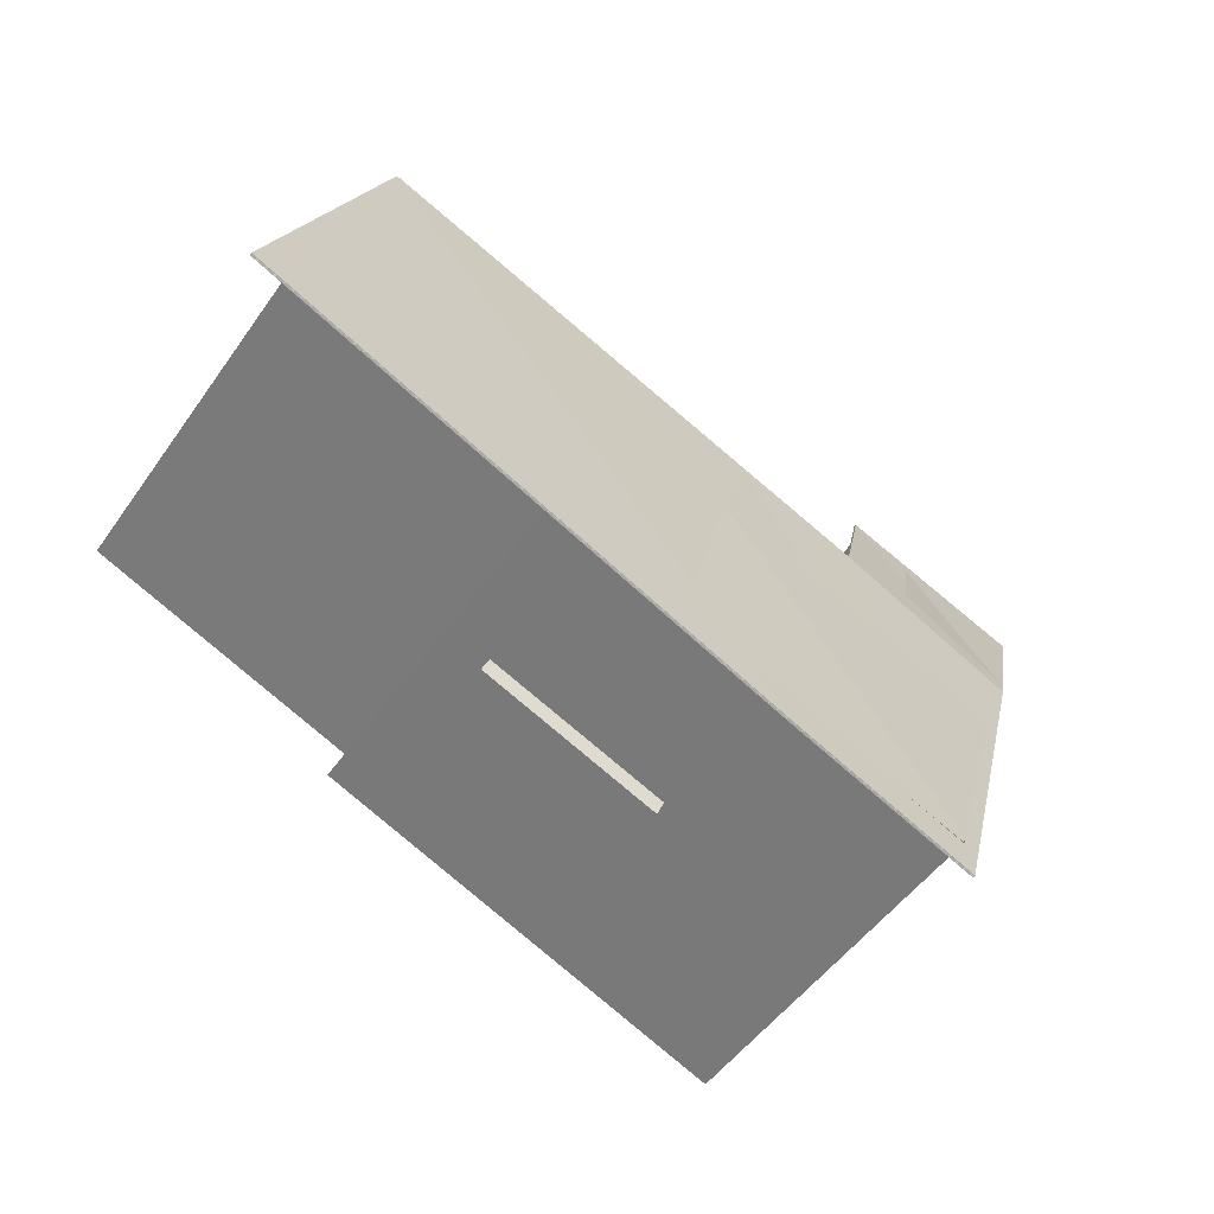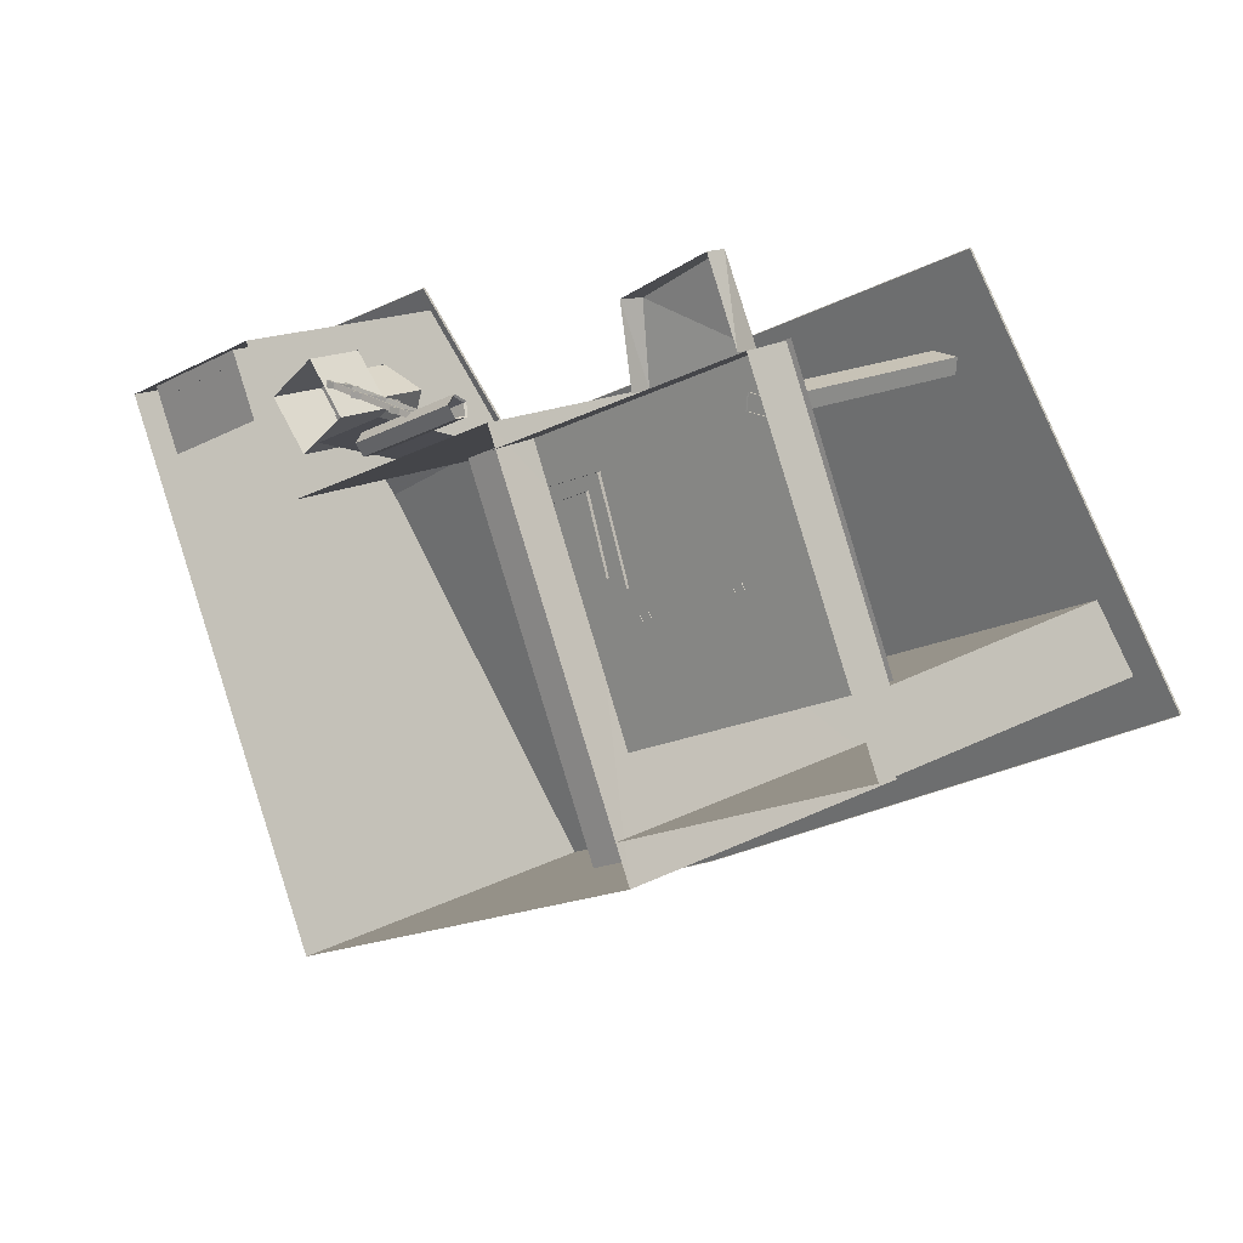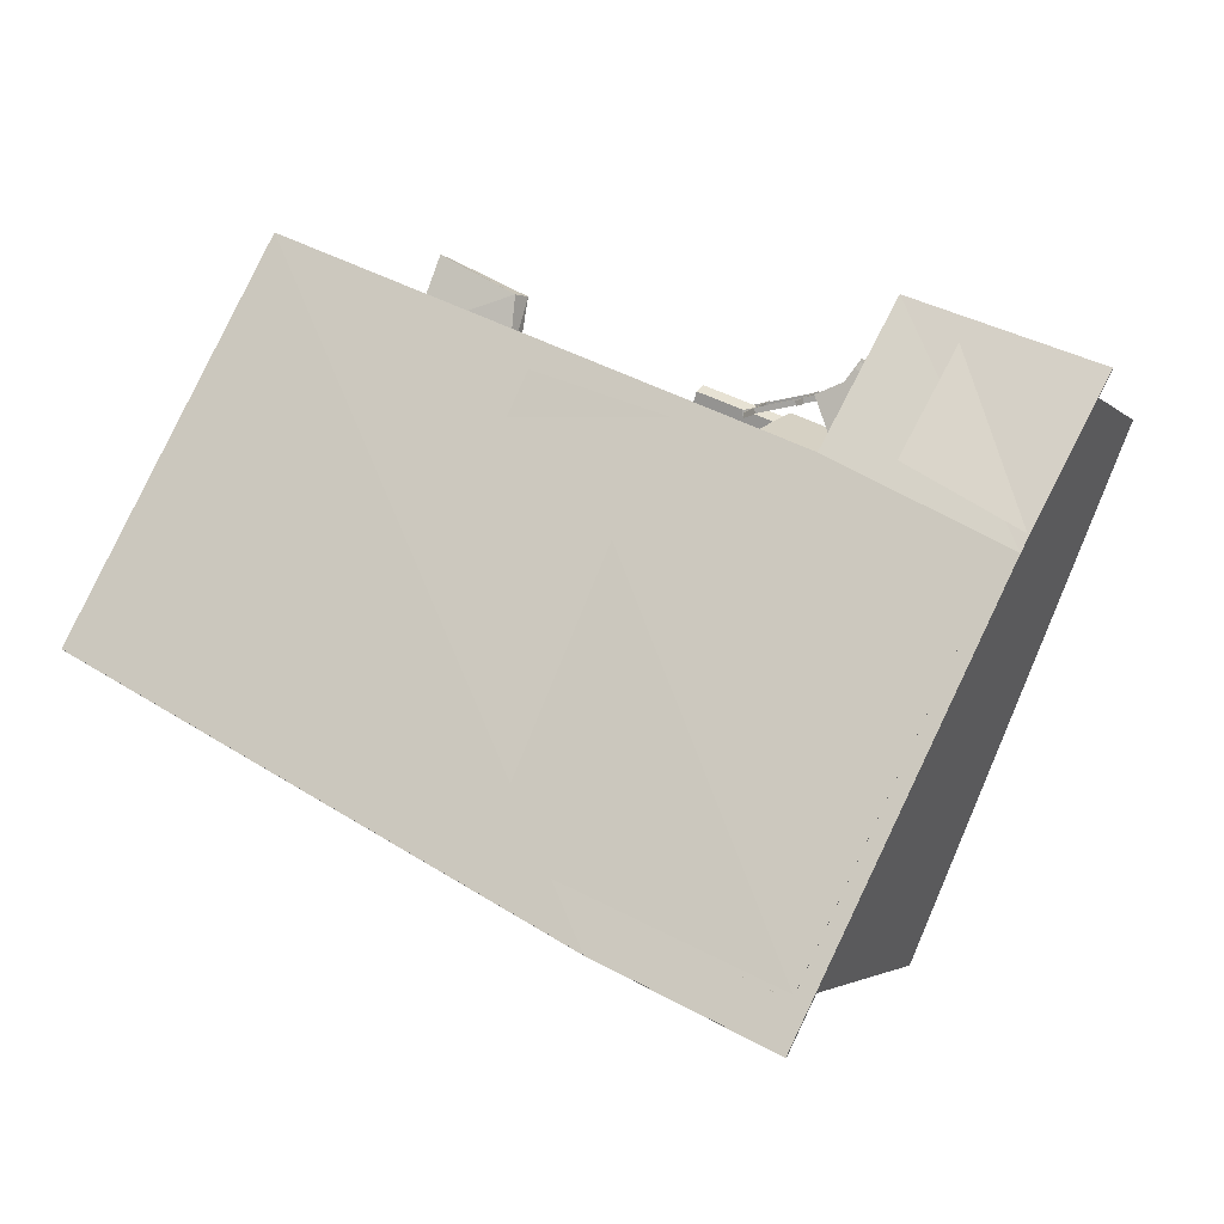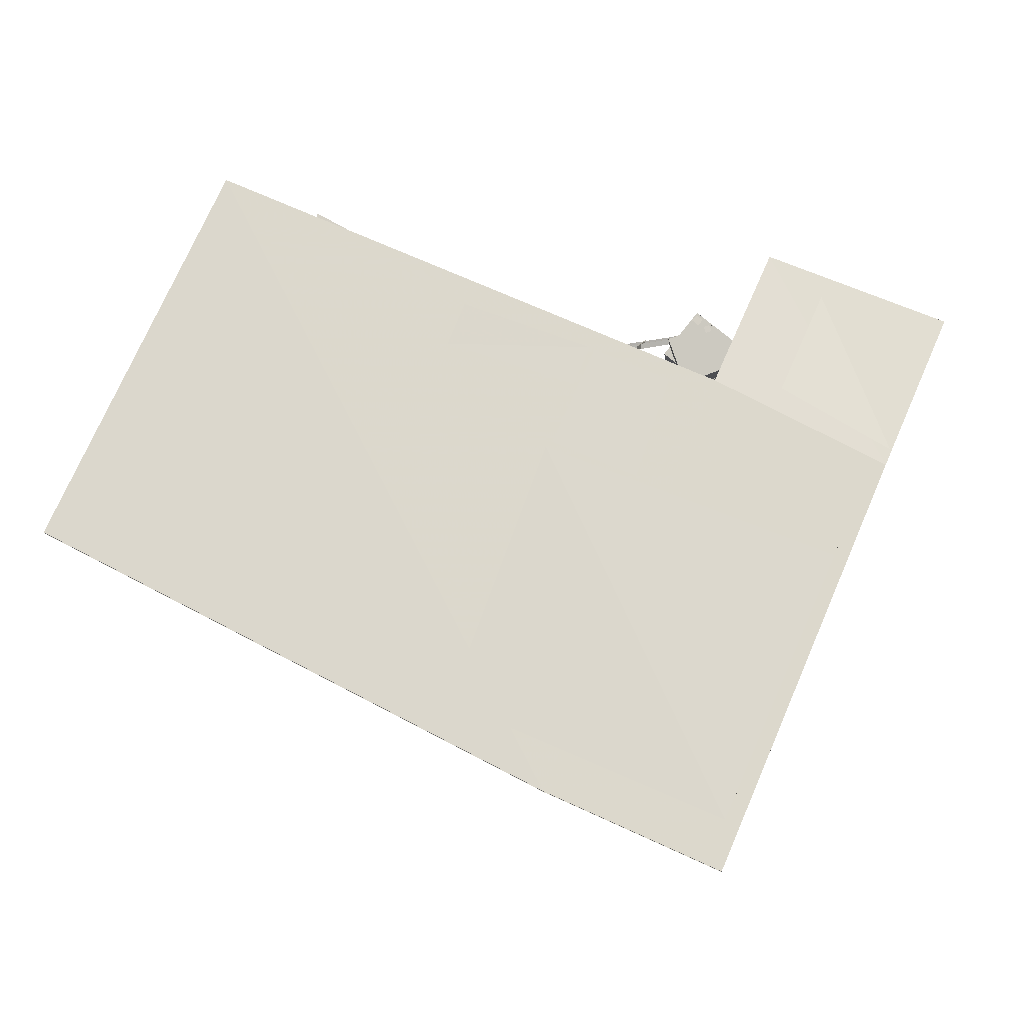
<metadata>
{"format":"obj","ext":"obj","renderer":"f3d","projection":"perspective","resolution":1024,"background":"white","views":[{"elev":-48.8,"azim":146.8,"up":"+Z"},{"elev":15.6,"azim":41.5,"up":"+Z"},{"elev":-2.9,"azim":-158.9,"up":"+Z"},{"elev":-5.3,"azim":-174.3,"up":"+Z"}]}
</metadata>
<code>
v 43.18 50.75 -52.41
v 43.39 -55.09 -52.89
v 4.928 -55.09 37.84
v 4.725 -40.82 38.32
v 35.89 -41.34 -35.2
v 121.1 50.75 -19.4
v 121.3 -55.09 -19.88
v 82.8 -55.09 70.85
v 82.6 -40.82 71.33
v 113.8 -41.34 -2.188
v 112.9 45.39 -0.2759
v 16.94 -32.98 10.84
v 14.55 -32.98 16.49
v 0.1143 -33.46 3.602
v -2.28 -33.46 9.251
v 16.94 -27.61 10.84
v 14.55 -27.61 16.49
v 0.1143 -27.61 3.602
v -2.28 -27.61 9.251
v 48.66 -54.47 -63.41
v -21.38 -54.47 -93.1
v -68.58 -54.47 -113.1
v 48.66 54.13 -63.41
v -21.38 54.13 -93.1
v -68.58 54.13 -113.1
v 3.039 -54.47 44.22
v -67 -54.47 14.53
v -113.5 -54.47 -7.189
v 3.039 26.54 44.22
v -67 26.54 14.53
v -114.2 26.54 -5.478
v -83.83 -54.47 54.21
v -131 -54.47 34.2
v -83.83 12.59 54.21
v -131 12.59 34.2
v -125 -51.57 36.75
v -92.77 -51.57 50.42
v -125 7.502 36.75
v -92.77 7.502 50.42
v 36.94 3.025 -68.37
v 10.91 3.025 -79.41
v -34.71 3.025 28.22
v -8.68 3.025 39.25
v -15.12 3.025 -90.44
v -60.74 3.025 17.18
v -15.12 18.08 -90.44
v -60.74 18.08 17.18
v 10.91 18.08 -79.41
v -34.71 18.08 28.22
v 36.94 18.08 -68.37
v -8.68 18.08 39.25
v -85.22 -51.57 32.59
v -117.5 -51.57 18.92
v -85.22 7.502 32.59
v -117.5 7.502 18.92
v 79.11 -53.59 69.94
v 70.09 -53.59 91.21
v 48.31 -53.59 56.88
v 44.68 -53.59 78.15
v 77.4 -44.67 69.22
v 70.09 -47.44 91.21
v 48.31 -47.44 56.88
v 46.18 -47.44 77.93
v 21.58 -41.95 0.4424
v 36.52 -41.95 6.438
v 27.16 -41.95 33.58
v 10.36 -41.95 27.3
v 11.86 -41.95 23.37
v 23.42 -41.95 28.27
v 30.12 -41.95 7.785
v 20.12 -41.95 3.882
v 21.58 -35.37 0.4424
v 36.52 -35.37 6.438
v 27.16 -38.41 33.58
v 10.36 -35.37 27.3
v 11.86 -35.37 23.37
v 23.42 -36.59 28.27
v 30.12 -36.59 7.785
v 20.12 -35.37 3.882
v 25.04 -35.37 32.82
v 28.5 -35.37 29.89
v 35.89 -41.34 -35.2
v 35.08 45.39 -33.28
v 113.8 -41.34 -2.188
v 112.9 45.39 -0.2759
v 133.1 53.38 -27.62
v -16.84 56.37 -103.8
v -67.82 56.16 -126.4
v 85.29 25.78 85.18
v -66.82 24.98 19.54
v -117.8 25.78 -7.017
v -84.06 9.963 60.48
v -137.5 9.565 39.1
v -66.82 25.38 19.54
v -117.8 26.18 -7.017
v -67.82 56.56 -126.4
v -16.84 56.77 -103.8
v 85.29 26.18 85.18
v 133.1 53.77 -27.62
v -84.06 10.36 60.48
v -137.5 9.965 39.1
v 133 54.07 -27.41
v -16.93 57.07 -103.6
v -67.91 56.86 -126.2
v 85.2 26.48 85.38
v -66.91 25.68 19.75
v -117.9 26.48 -6.812
v -84.15 10.66 60.69
v -137.6 10.26 39.3
v -24.29 32.04 18.28
v -29.05 29.06 29.95
v 14.21 32.78 31.23
v 9.409 29.69 43.93
v 10.66 54.28 -77.92
v -69 54.28 -111.7
v -16.05 35.85 -1.238
v -101.9 34.21 -34.55
v -42.62 -52.87 35.41
v -41.7 -49.65 33.26
v -40.22 -50.88 29.77
v -40.22 -54.86 29.77
v -41.7 -56.1 33.26
v -9.68 -52.79 49.37
v -8.766 -49.57 47.22
v -7.287 -50.8 43.73
v -7.287 -54.79 43.73
v -8.766 -56.02 47.22
v -9.878 -52.79 48.68
v -9.116 -50.1 46.88
v -7.881 -51.13 43.97
v -7.881 -54.46 43.97
v -9.116 -55.48 46.88
v -22.27 -52.94 43.43
v -21.5 -50.25 41.63
v -20.27 -51.27 38.72
v -20.27 -54.6 38.72
v -21.5 -55.63 41.63
v 1.183 -29.32 8.992
v 1.627 -27.75 7.942
v 2.347 -28.35 6.245
v 2.347 -30.29 6.245
v 1.627 -30.89 7.942
v 17.21 -30.87 15.79
v 17.66 -29.3 14.74
v 18.38 -29.9 13.04
v 18.38 -31.84 13.04
v 17.66 -32.44 14.74
v 17.12 -30.87 15.45
v 17.49 -29.56 14.57
v 18.09 -30.06 13.16
v 18.09 -31.68 13.16
v 17.49 -32.18 14.57
v 11.09 -30.4 12.89
v 11.46 -29.09 12.02
v 12.06 -29.59 10.6
v 12.06 -31.21 10.6
v 11.46 -31.71 12.02
v -35.07 -54.08 40.44
v -57.73 -54.08 30.84
v -30.75 -23.91 30.26
v -52.34 -25.54 21.65
v -99.91 12.84 47.26
v -130.7 12.84 34.22
v -87.13 24.96 17.1
v -119.4 25.07 -1.987
v -30.4 28.08 29.43
v -53.06 28.08 19.82
v -18.02 35.7 0.2173
v -43.22 35.56 -10.38
v -120.4 -42.48 34.79
v -111.1 -42.48 38.72
v -111.1 -32.73 38.72
v -120.4 -32.73 34.79
v -121 -42.48 36.16
v -111.7 -42.48 40.09
v -111.7 -32.73 40.09
v -121 -32.73 36.16
v -120.3 -29.9 34.85
v -111.2 -29.9 38.69
v -111.2 -8.743 38.69
v -120.3 -8.743 34.85
v -120.8 -29.9 36.23
v -111.8 -29.9 40.06
v -111.8 -8.743 40.06
v -120.8 -8.743 36.23
v -120.3 -5.745 34.82
v -111.3 -5.745 38.65
v -111.3 3.25 38.65
v -120.3 3.25 34.82
v -120.9 -5.745 36.19
v -111.9 -5.745 40.03
v -111.9 3.25 40.03
v -120.9 3.25 36.19
v -104.5 -5.828 41.55
v -95.57 -5.828 45.32
v -95.57 3.417 45.32
v -104.5 3.417 41.55
v -105 -5.828 42.92
v -96.15 -5.828 46.69
v -96.15 3.417 46.69
v -105 3.417 42.92
v -104.4 -29.9 41.58
v -95.26 -29.9 45.45
v -95.26 -8.577 45.45
v -104.4 -8.577 41.58
v -105 -29.9 42.95
v -95.85 -29.9 46.82
v -95.85 -8.577 46.82
v -105 -8.577 42.95
v -104.6 -42.48 41.48
v -94.88 -42.48 45.61
v -94.88 -33.23 45.61
v -104.6 -33.23 41.48
v -105.2 -42.48 42.86
v -95.46 -42.48 46.98
v -95.46 -33.23 46.98
v -105.2 -33.23 42.86
v -124.5 8.081 34.7
v -92.09 8.081 48.41
v -92.09 -46.47 48.41
v -124.5 -46.47 34.7
v -91.34 -51.69 47.08
v -124 -51.69 33.25
v -91.34 8.086 47.08
v -124 8.086 33.25
v -64.07 -53.46 26.75
v -49.69 -53.46 38.36
v -75.1 -53.46 40.42
v -60.72 -53.46 52.03
v -64.07 -36.71 26.75
v -49.69 -36.71 38.36
v -75.1 -36.71 40.42
v -60.72 -36.71 52.03
v -60.65 -38.88 52.15
v -62.62 -38.88 50.57
v -60.65 -36.58 52.15
v -62.62 -36.58 50.57
v -60.57 -36.7 51.22
v -62.54 -36.7 49.64
v -59.13 -36.49 49.43
v -61.11 -36.49 47.85
v -56.73 -37.02 26.4
v -51.49 -37.02 40.98
v -70.58 -37.02 31.38
v -65.34 -37.02 45.96
v -56.73 -22.99 26.4
v -51.49 -22.99 40.98
v -70.58 -22.99 31.38
v -65.34 -22.99 45.96
v -65.34 -24.81 46.07
v -66.06 -24.81 44.08
v -65.34 -22.88 46.07
v -66.06 -22.88 44.08
v -64.88 -22.97 45.45
v -65.6 -22.97 43.46
v -63.07 -22.8 44.79
v -63.79 -22.8 42.8
v -28.37 -57.04 42.9
v -27.59 -36.46 38.91
v -27.64 -36.91 37.34
v -28.33 -56.59 44.48
v -27.05 -36.94 37.26
v -27.74 -56.62 44.4
v -27.78 -57.07 42.82
v -27 -36.49 38.84
v -43.04 -56.24 44.78
v -41.12 -41.21 42.13
v -41.17 -41.66 40.55
v -43 -55.79 46.35
v -40.58 -41.69 40.48
v -42.41 -55.82 46.28
v -42.46 -56.27 44.7
v -40.53 -41.24 42.05
v -53.35 -54.65 45.83
v -53.08 -43.71 44.54
v -53.13 -44.16 42.96
v -53.3 -54.2 47.41
v -52.54 -44.19 42.88
v -52.71 -54.23 47.33
v -52.76 -54.68 45.75
v -52.49 -43.74 44.46
v -55.3 -46.42 43.91
v -24.22 -43.58 40.36
v -24.26 -44.03 38.78
v -55.25 -45.97 45.49
v -24.37 -44.66 38.97
v -55.36 -46.6 45.67
v -55.41 -47.05 44.09
v -24.32 -44.21 40.54
v -55.49 -52.2 45.5
v -24.55 -53.46 43.08
v -24.6 -53.91 41.5
v -55.45 -51.75 47.08
v -24.7 -54.53 41.69
v -55.55 -52.37 47.26
v -55.6 -52.82 45.68
v -24.66 -54.08 43.27
v -7.506 3.113 37.21
v -59.69 3.113 15.09
v -7.506 18.41 37.21
v -59.69 18.41 15.09
v 26.99 -40.67 13.26
v 23.05 -40.67 22.55
v 17.69 -40.67 9.315
v 13.75 -40.67 18.61
v 35.05 3.113 -63.18
v -17.14 3.113 -85.3
v 35.05 18.41 -63.18
v -17.14 18.41 -85.3
v 83.53 -40.3 72.02
v 3.646 -40.3 37.97
v 113.9 -40.3 -1.246
v 36.15 -41.09 -34.33
v 86.17 -26.54 -13.81
v 72.53 -29.65 18.36
v 49.85 -26.54 -29.21
v 36.21 -29.65 2.967
v 86.05 -23 -13.52
v 72.41 -26.11 18.65
v 49.73 -23 -28.92
v 36.09 -26.11 3.257
v 43.76 -41.39 0.3901
v 41.19 -41.39 -1.115
v 42.88 -41.39 1.824
v 40.31 -41.39 0.3178
v 43.76 -27.6 0.3901
v 41.19 -27.6 -1.115
v 42.88 -27.6 1.824
v 40.31 -27.6 0.3178
v 72.07 -41.39 12.39
v 69.5 -41.39 10.88
v 71.18 -41.39 13.82
v 68.61 -41.39 12.32
v 72.07 -27.6 12.39
v 69.5 -27.6 10.88
v 71.18 -27.6 13.82
v 68.61 -27.6 12.32
v 72.2 -41.36 58.5
v 79.52 -41.36 57.86
v 71.81 -41.36 54.04
v 79.13 -41.36 53.41
v 72.2 30.71 58.5
v 79.52 30.71 57.86
v 71.81 30.71 54.04
v 79.13 30.71 53.41
f 7 2 1
f 6 7 1
f 9 4 3
f 8 9 3
f 10 5 4
f 9 10 4
f 6 11 10
f 7 6 10
f 8 7 10
f 8 10 9
f 15 12 14
f 12 15 13
f 19 16 17
f 16 19 18
f 19 13 15
f 13 19 17
f 18 15 14
f 15 18 19
f 16 14 12
f 14 16 18
f 25 24 21
f 21 22 25
f 31 25 22
f 22 28 31
f 32 27 30
f 30 34 32
f 35 31 28
f 28 33 35
f 38 39 34
f 34 35 38
f 40 50 23
f 23 20 40
f 54 52 37
f 37 39 54
f 40 41 42
f 42 43 40
f 50 40 43
f 43 51 50
f 44 46 47
f 47 45 44
f 41 44 45
f 45 42 41
f 51 49 48
f 48 50 51
f 46 48 49
f 49 47 46
f 52 53 36
f 36 37 52
f 55 38 36
f 36 53 55
f 54 39 38
f 38 55 54
f 37 32 34
f 34 39 37
f 36 38 35
f 35 33 36
f 37 36 33
f 33 32 37
f 43 26 29
f 29 51 43
f 26 43 42
f 27 26 42
f 27 42 45
f 30 27 45
f 30 45 47
f 30 47 49
f 29 30 49
f 29 49 51
f 21 44 41
f 20 21 41
f 20 41 40
f 44 21 24
f 24 46 44
f 23 50 48
f 24 23 48
f 24 48 46
f 13 17 29
f 13 29 26
f 12 13 26
f 12 26 20
f 12 20 23
f 16 12 23
f 16 23 29
f 16 29 17
f 63 61 60
f 60 62 63
f 61 57 56
f 56 60 61
f 63 59 57
f 57 61 63
f 62 58 59
f 59 63 62
f 73 65 64
f 72 73 64
f 74 66 65
f 73 81 65
f 75 67 66
f 74 75 66
f 77 69 68
f 76 77 68
f 78 70 69
f 77 78 69
f 79 71 70
f 78 79 70
f 77 76 75
f 77 75 80
f 77 81 73
f 78 77 73
f 78 73 72
f 79 78 72
f 81 80 74
f 80 75 74
f 81 74 65
f 77 80 81
f 85 83 82
f 84 85 82
f 104 107 106
f 106 103 104
f 103 106 105
f 105 102 103
f 107 109 108
f 108 106 107
f 96 94 95
f 94 96 97
f 97 98 94
f 98 97 99
f 95 100 101
f 100 95 94
f 104 88 91
f 91 107 104
f 103 87 88
f 88 104 103
f 106 90 89
f 89 105 106
f 102 86 87
f 87 103 102
f 105 89 86
f 86 102 105
f 109 93 92
f 92 108 109
f 107 91 93
f 93 109 107
f 108 92 90
f 90 106 108
f 111 113 112
f 112 110 111
f 115 117 116
f 116 114 115
f 124 119 118
f 123 124 118
f 125 120 119
f 124 125 119
f 126 121 120
f 125 126 120
f 127 122 121
f 126 127 121
f 123 118 122
f 127 123 122
f 129 124 123
f 123 128 129
f 130 125 124
f 124 129 130
f 131 126 125
f 125 130 131
f 132 127 126
f 126 131 132
f 128 123 127
f 127 132 128
f 136 131 130
f 130 135 136
f 137 132 131
f 131 136 137
f 135 130 129
f 129 134 135
f 134 129 128
f 128 133 134
f 133 128 132
f 132 137 133
f 144 139 138
f 143 144 138
f 145 140 139
f 144 145 139
f 146 141 140
f 145 146 140
f 147 142 141
f 146 147 141
f 143 138 142
f 147 143 142
f 149 144 143
f 143 148 149
f 150 145 144
f 144 149 150
f 151 146 145
f 145 150 151
f 152 147 146
f 146 151 152
f 148 143 147
f 147 152 148
f 156 151 150
f 150 155 156
f 157 152 151
f 151 156 157
f 155 150 149
f 149 154 155
f 154 149 148
f 148 153 154
f 153 148 152
f 152 157 153
f 161 159 158
f 158 160 161
f 165 163 162
f 162 164 165
f 169 167 166
f 166 168 169
f 175 171 170
f 174 175 170
f 176 172 171
f 175 176 171
f 177 173 172
f 176 177 172
f 174 170 173
f 177 174 173
f 183 179 178
f 182 183 178
f 184 180 179
f 183 184 179
f 185 181 180
f 184 185 180
f 182 178 181
f 185 182 181
f 191 187 186
f 190 191 186
f 192 188 187
f 191 192 187
f 193 189 188
f 192 193 188
f 190 186 189
f 193 190 189
f 199 195 194
f 198 199 194
f 200 196 195
f 199 200 195
f 201 197 196
f 200 201 196
f 198 194 197
f 201 198 197
f 207 203 202
f 206 207 202
f 208 204 203
f 207 208 203
f 209 205 204
f 208 209 204
f 206 202 205
f 209 206 205
f 215 211 210
f 214 215 210
f 216 212 211
f 215 216 211
f 217 213 212
f 216 217 212
f 214 210 213
f 217 214 213
f 206 209 217
f 218 174 177
f 174 218 221
f 176 175 198
f 177 176 182
f 218 177 182
f 218 182 185
f 183 182 176
f 183 176 198
f 185 184 190
f 218 185 190
f 218 190 193
f 191 190 184
f 184 183 198
f 174 221 220
f 175 174 220
f 219 218 193
f 219 193 192
f 191 184 198
f 209 208 199
f 209 199 198
f 209 198 175
f 217 209 175
f 214 217 175
f 214 175 220
f 215 214 220
f 215 220 219
f 216 215 219
f 206 217 216
f 207 206 216
f 207 216 219
f 208 207 219
f 199 208 219
f 200 199 219
f 191 198 201
f 192 191 201
f 219 192 201
f 219 201 200
f 225 222 224
f 222 225 223
f 233 231 230
f 230 232 233
f 231 227 226
f 226 230 231
f 233 229 227
f 227 231 233
f 232 228 229
f 229 233 232
f 230 226 228
f 228 232 230
f 237 234 236
f 234 237 235
f 241 238 240
f 238 241 239
f 245 244 242
f 242 243 245
f 249 247 246
f 246 248 249
f 247 243 242
f 242 246 247
f 249 245 243
f 243 247 249
f 248 244 245
f 245 249 248
f 246 242 244
f 244 248 246
f 253 250 252
f 250 253 251
f 257 254 256
f 254 257 255
f 260 259 258
f 259 261 258
f 264 263 262
f 263 265 262
f 263 261 265
f 261 259 265
f 268 267 266
f 267 269 266
f 272 271 270
f 271 273 270
f 271 269 273
f 269 267 273
f 276 275 274
f 275 277 274
f 280 279 278
f 279 281 278
f 279 277 281
f 277 275 281
f 284 283 282
f 283 285 282
f 288 287 286
f 287 289 286
f 287 285 289
f 285 283 289
f 292 291 290
f 291 293 290
f 296 295 294
f 295 297 294
f 295 293 297
f 293 291 297
f 301 298 300
f 298 301 299
f 305 303 302
f 302 304 305
f 306 309 308
f 309 306 307
f 313 311 310
f 310 312 313
f 317 316 314
f 314 315 317
f 321 319 318
f 318 320 321
f 319 315 314
f 314 318 319
f 321 317 315
f 315 319 321
f 320 316 317
f 317 321 320
f 327 322 323
f 322 327 326
f 329 323 325
f 323 329 327
f 326 324 322
f 324 326 328
f 329 325 324
f 324 328 329
f 335 330 331
f 330 335 334
f 337 331 333
f 331 337 335
f 334 332 330
f 332 334 336
f 337 333 332
f 332 336 337
f 343 338 339
f 338 343 342
f 345 339 341
f 339 345 343
f 342 340 338
f 340 342 344
f 345 341 340
f 340 344 345

</code>
